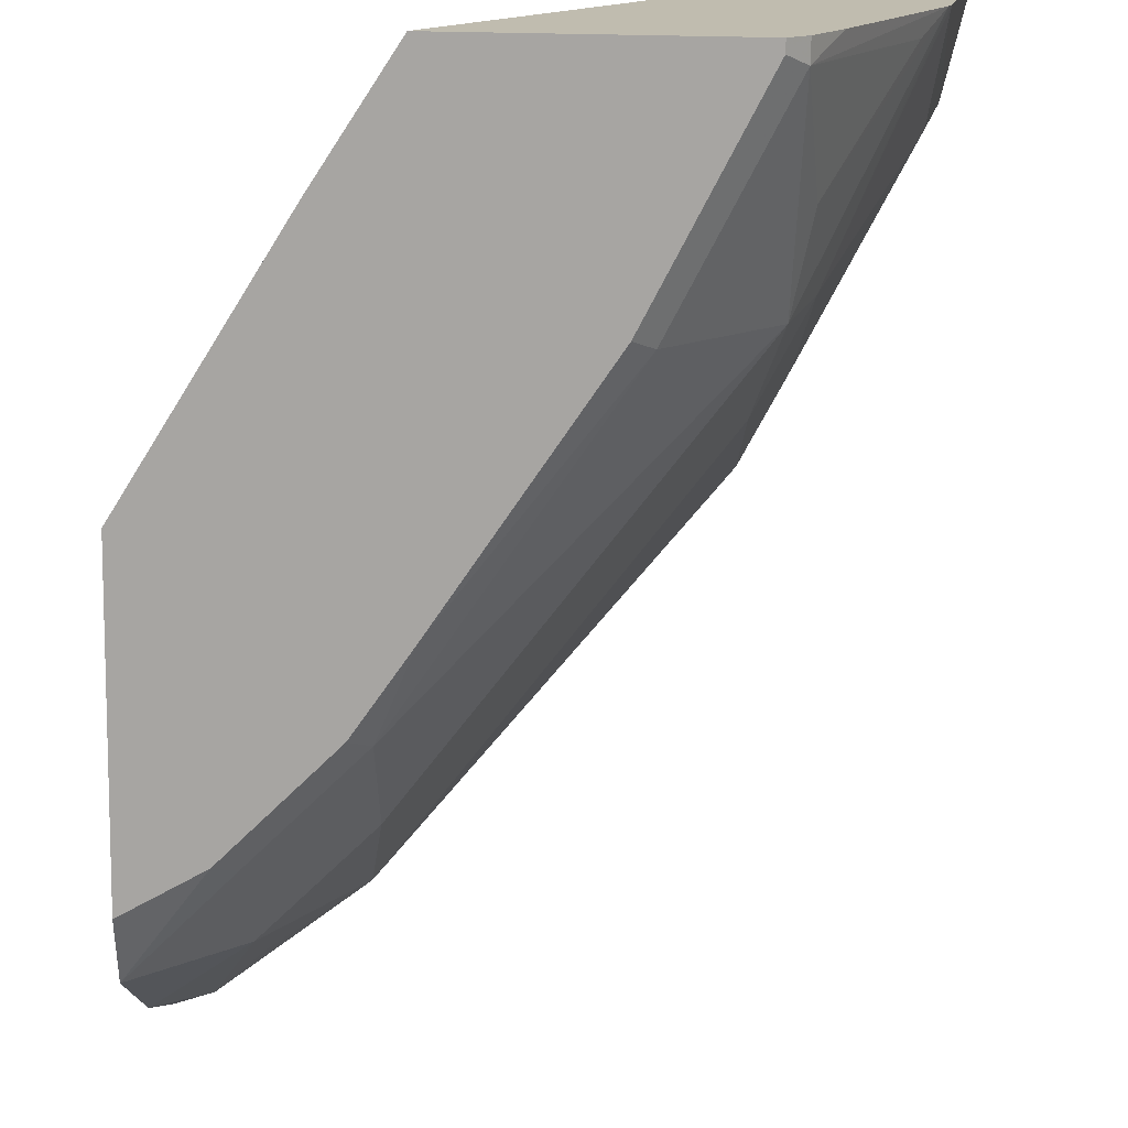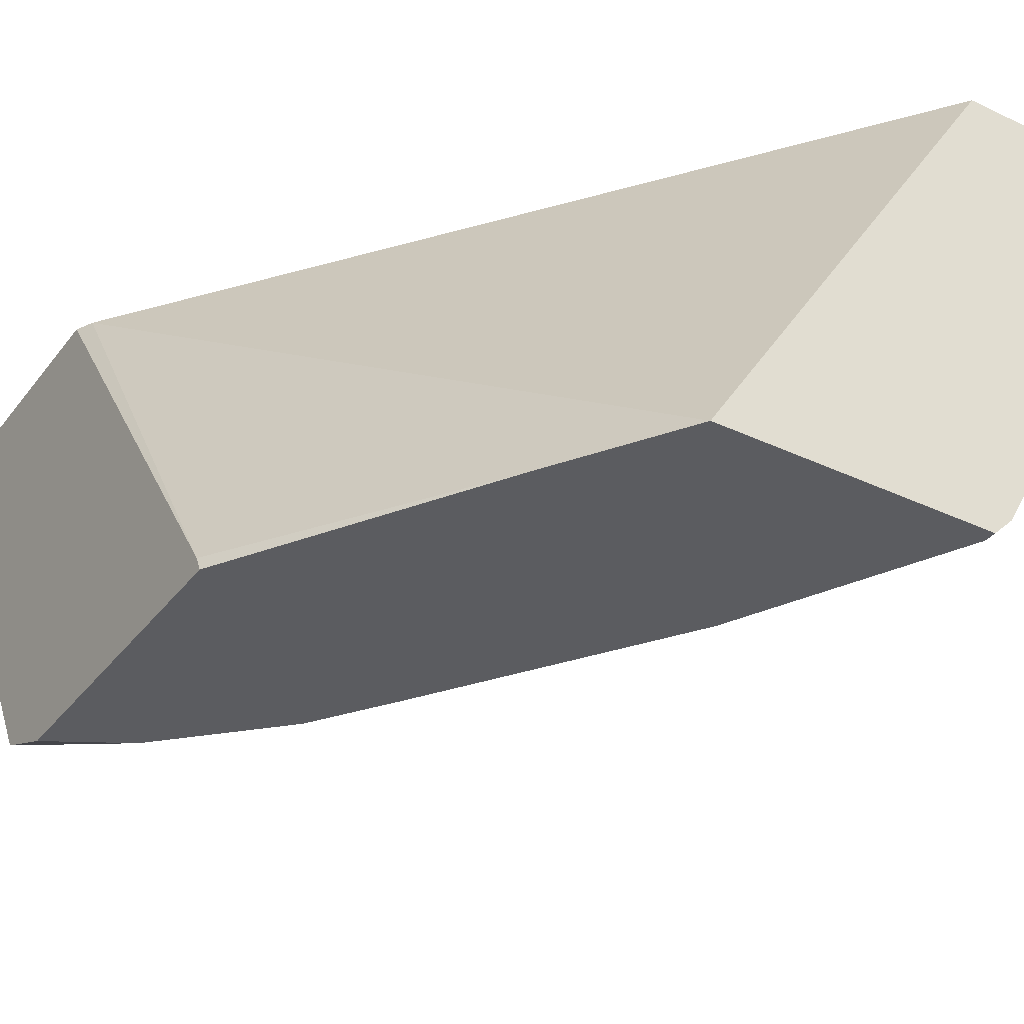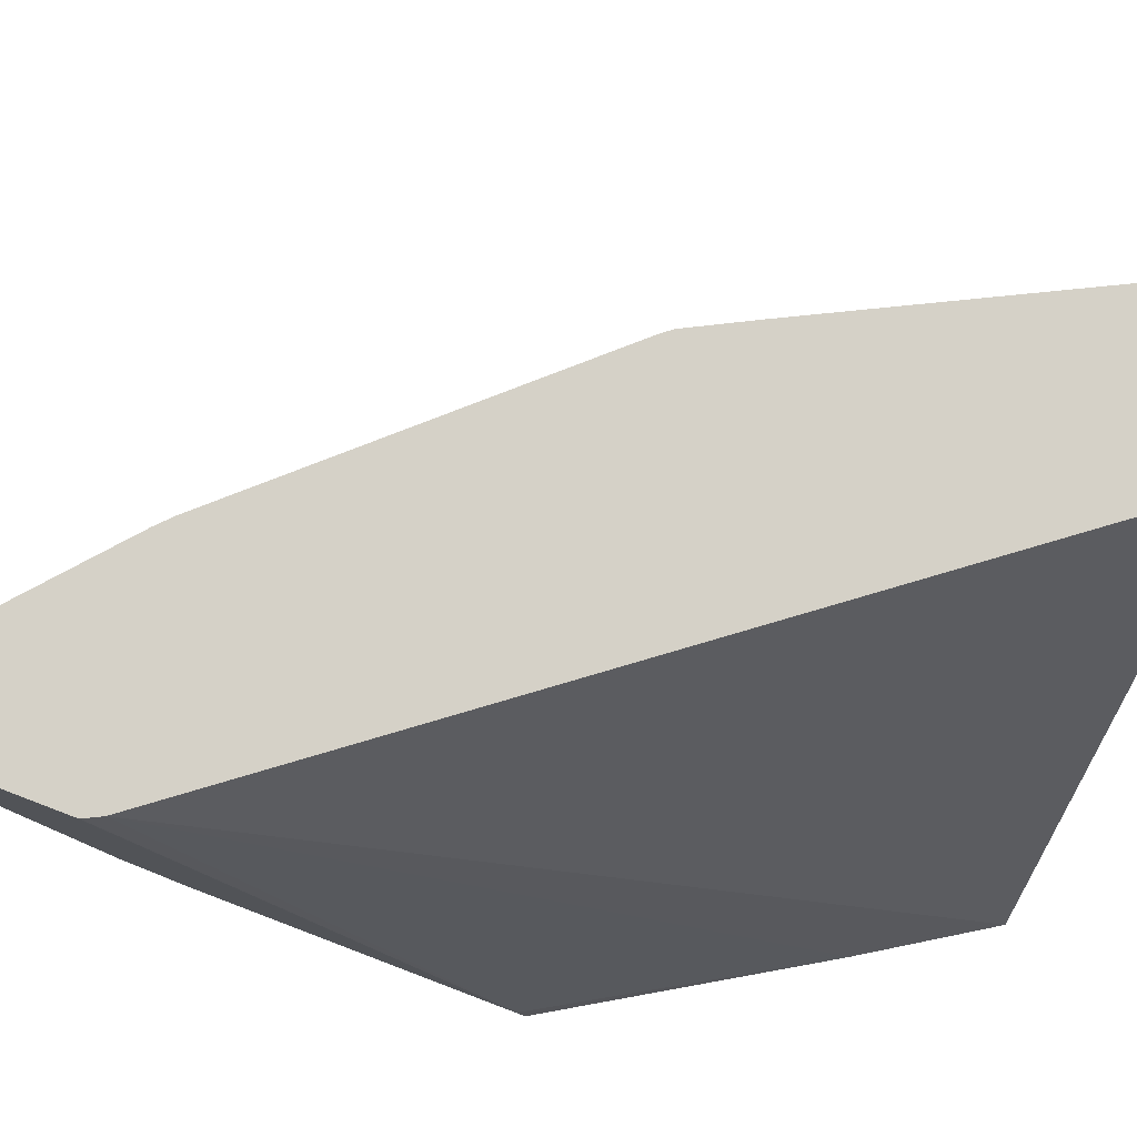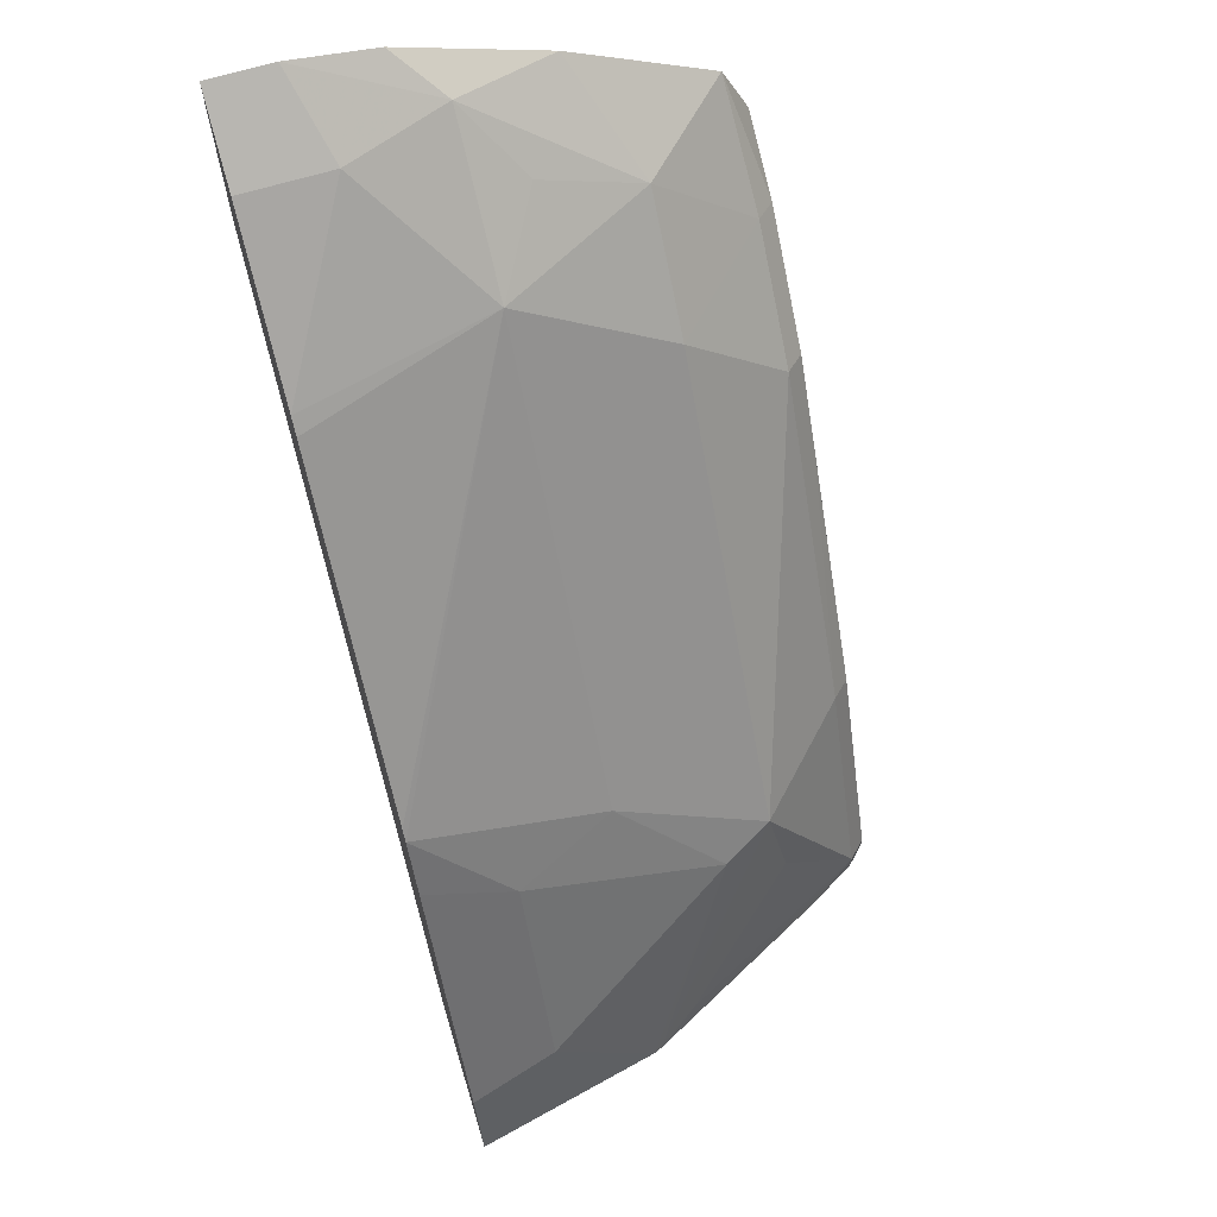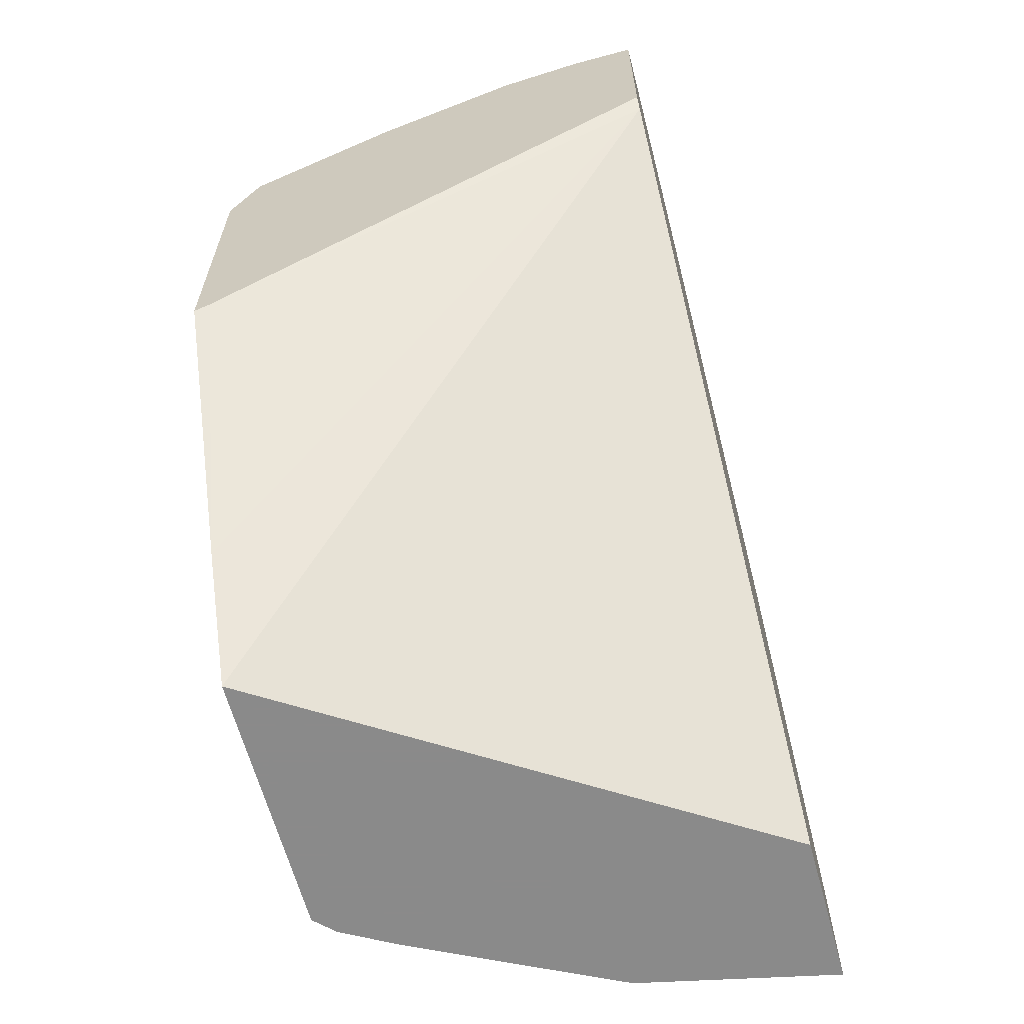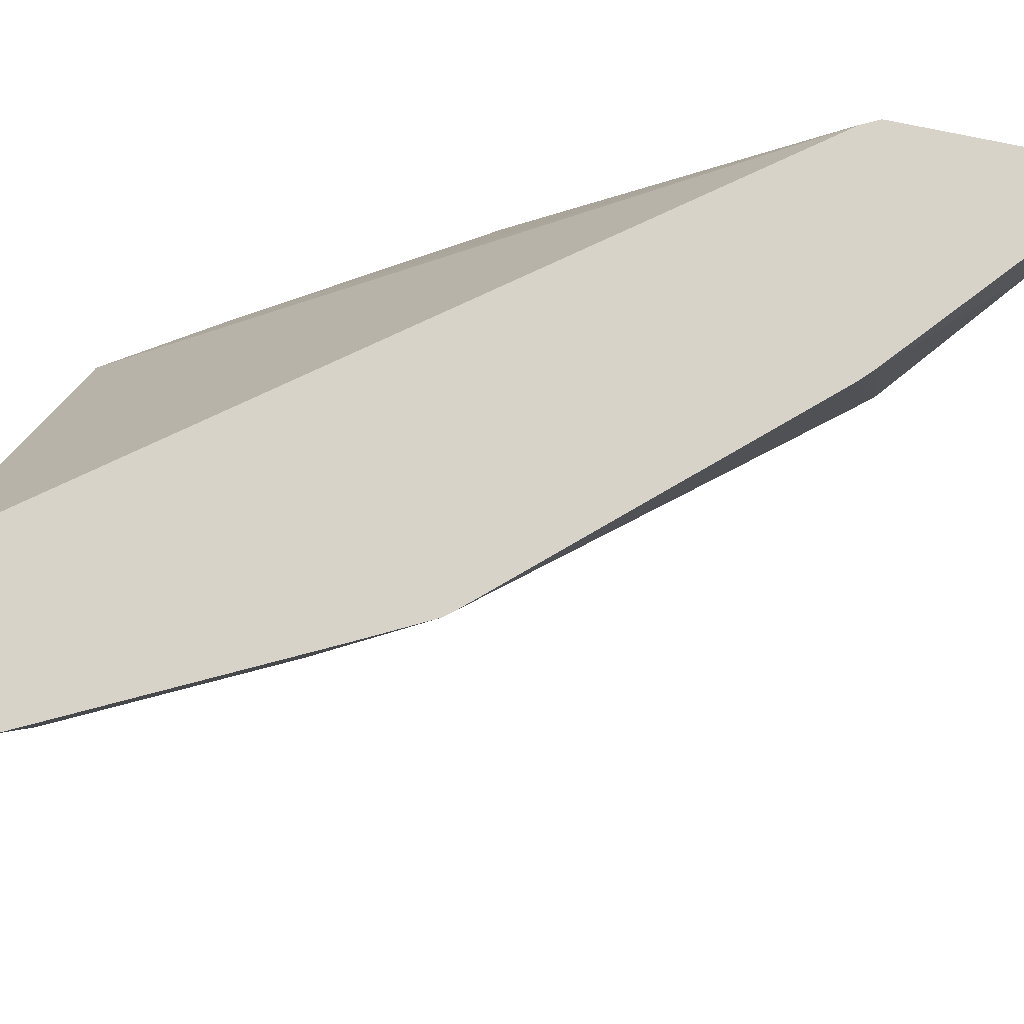
<metadata>
{"format":"obj","ext":"obj","renderer":"f3d","projection":"perspective","resolution":1024,"background":"white","views":[{"elev":-73.9,"azim":179.0,"up":"+Y"},{"elev":-35.2,"azim":147.9,"up":"+Y"},{"elev":78.7,"azim":110.8,"up":"+Y"},{"elev":66.1,"azim":-107.0,"up":"+Z"},{"elev":-63.6,"azim":105.1,"up":"+Z"},{"elev":76.2,"azim":-78.2,"up":"+Y"}]}
</metadata>
<code>
v -0.4745 -0.492 0.5802
v -0.4989 -0.492 0.5639
v -0.4745 -0.5124 0.5802
v -0.4745 -0.492 0.5151
v -0.4989 -0.5206 0.5639
v -0.543 -0.492 0.5256
v -0.4745 -0.5395 0.5754
v -0.488 -0.5531 0.5653
v -0.4772 -0.492 0.5097
v -0.4745 -0.6358 0.4115
v -0.5314 -0.5531 0.5314
v -0.5473 -0.492 0.5214
v -0.4745 -0.5856 0.5553
v -0.5043 -0.5693 0.545
v -0.5043 -0.6019 0.5287
v -0.5213 -0.6405 0.3315
v -0.5448 -0.6405 0.2942
v -0.6405 -0.492 0.2942
v -0.4745 -0.6405 0.4091
v -0.5368 -0.6019 0.4962
v -0.6276 -0.492 0.4325
v -0.6303 -0.492 0.4291
v -0.629 -0.5531 0.4013
v -0.4745 -0.6317 0.5273
v -0.5043 -0.6344 0.4962
v -0.6283 -0.6405 0.2942
v -0.6893 -0.492 0.2942
v -0.4745 -0.6405 0.5067
v -0.5368 -0.6344 0.4636
v -0.6344 -0.6019 0.366
v -0.6402 -0.492 0.4099
v -0.6426 -0.5206 0.3945
v -0.6426 -0.5856 0.362
v -0.4982 -0.6405 0.4931
v -0.5307 -0.6405 0.4606
v -0.63 -0.6388 0.2942
v -0.6283 -0.6405 0.2979
v -0.6762 -0.5531 0.2942
v -0.6832 -0.492 0.3213
v -0.5475 -0.6405 0.4359
v -0.6019 -0.6344 0.366
v -0.6751 -0.5558 0.2942
v -0.6398 -0.6073 0.3362
v -0.6344 -0.6344 0.301
v -0.6497 -0.492 0.3909
v -0.6751 -0.5206 0.3294
v -0.6344 -0.6344 0.2942
v -0.5958 -0.6405 0.363
v -0.6822 -0.492 0.3259
v -0.6436 -0.6181 0.2942
v -0.6669 -0.5693 0.301
f 22 32 23
f 23 32 33
f 23 33 30
f 24 25 34
f 26 37 36
f 25 29 35
f 25 35 34
f 22 31 32
f 24 34 28
f 20 30 29
f 16 26 17
f 20 29 25
f 17 27 18
f 17 38 27
f 17 42 38
f 17 50 42
f 17 47 50
f 17 36 47
f 17 26 36
f 16 37 26
f 27 38 39
f 20 23 30
f 29 40 35
f 44 50 47
f 29 41 40
f 16 48 37
f 45 49 46
f 43 51 44
f 42 51 43
f 42 44 51
f 42 50 44
f 40 41 48
f 38 49 39
f 38 46 49
f 37 41 44
f 29 30 41
f 37 48 41
f 36 37 44
f 33 38 42
f 33 46 38
f 32 46 33
f 32 45 46
f 31 45 32
f 30 44 41
f 30 43 44
f 30 42 43
f 30 33 42
f 36 44 47
f 16 40 48
f 16 28 34
f 16 34 35
f 1 6 2
f 1 12 6
f 1 21 12
f 1 22 21
f 1 31 22
f 1 45 31
f 1 49 45
f 1 39 49
f 1 27 39
f 1 18 27
f 1 9 18
f 1 4 9
f 1 10 4
f 1 19 10
f 1 28 19
f 1 24 28
f 1 13 24
f 1 7 13
f 1 3 7
f 1 2 5
f 16 35 40
f 2 6 5
f 3 5 8
f 1 5 3
f 4 10 9
f 3 8 7
f 15 25 24
f 15 20 25
f 13 15 24
f 11 23 20
f 11 22 23
f 11 21 22
f 11 12 21
f 11 15 14
f 11 20 15
f 16 19 28
f 9 17 18
f 9 16 17
f 9 10 16
f 8 15 13
f 8 14 15
f 8 11 14
f 7 8 13
f 6 12 11
f 5 11 8
f 5 6 11
f 10 19 16

</code>
